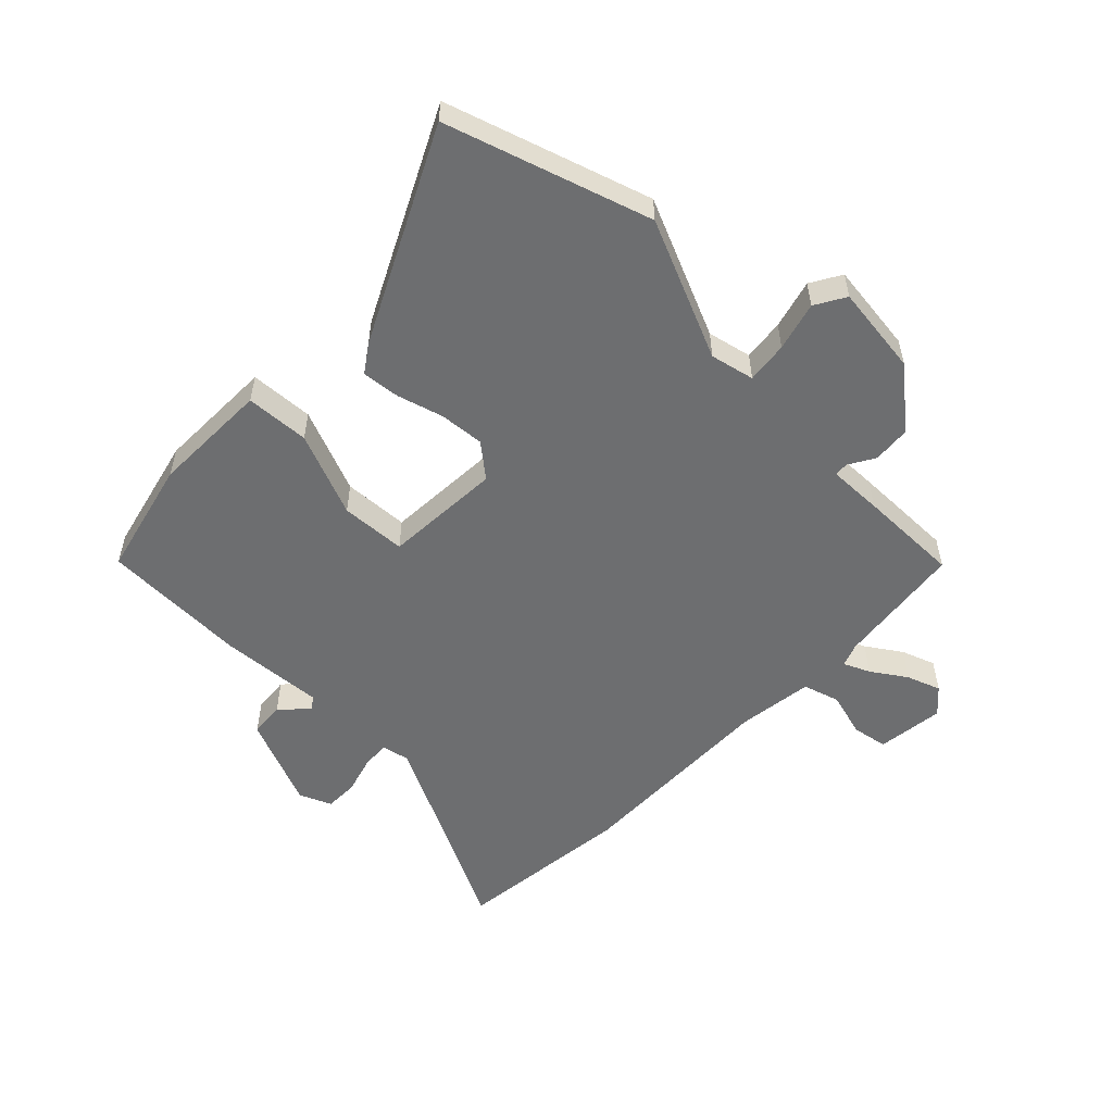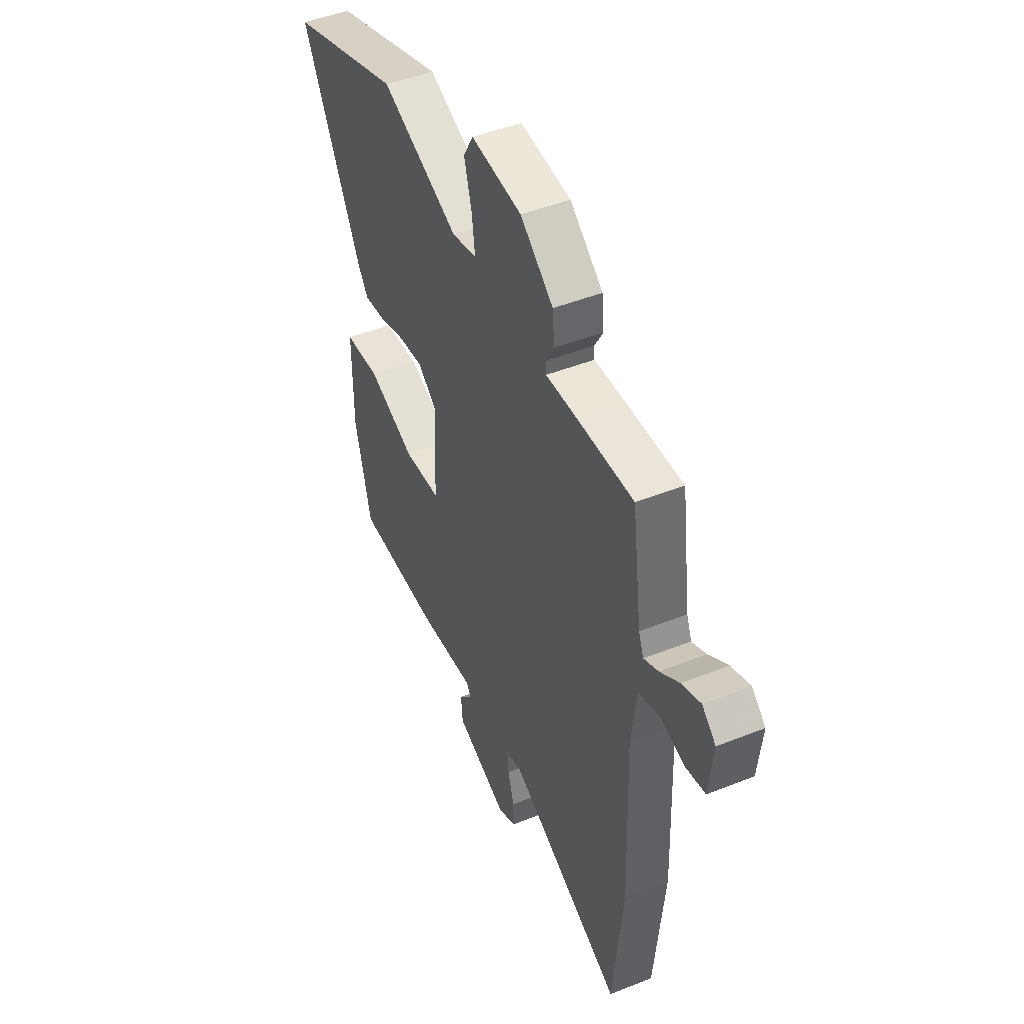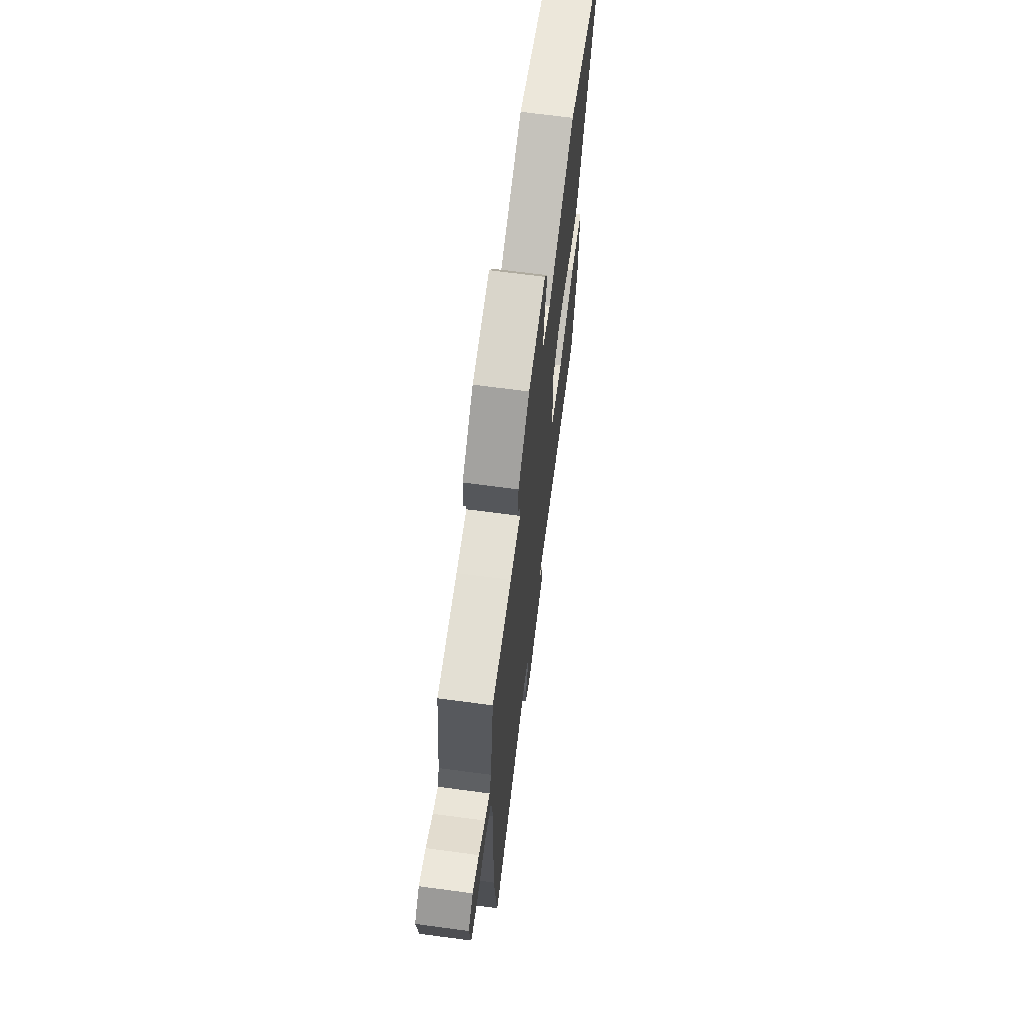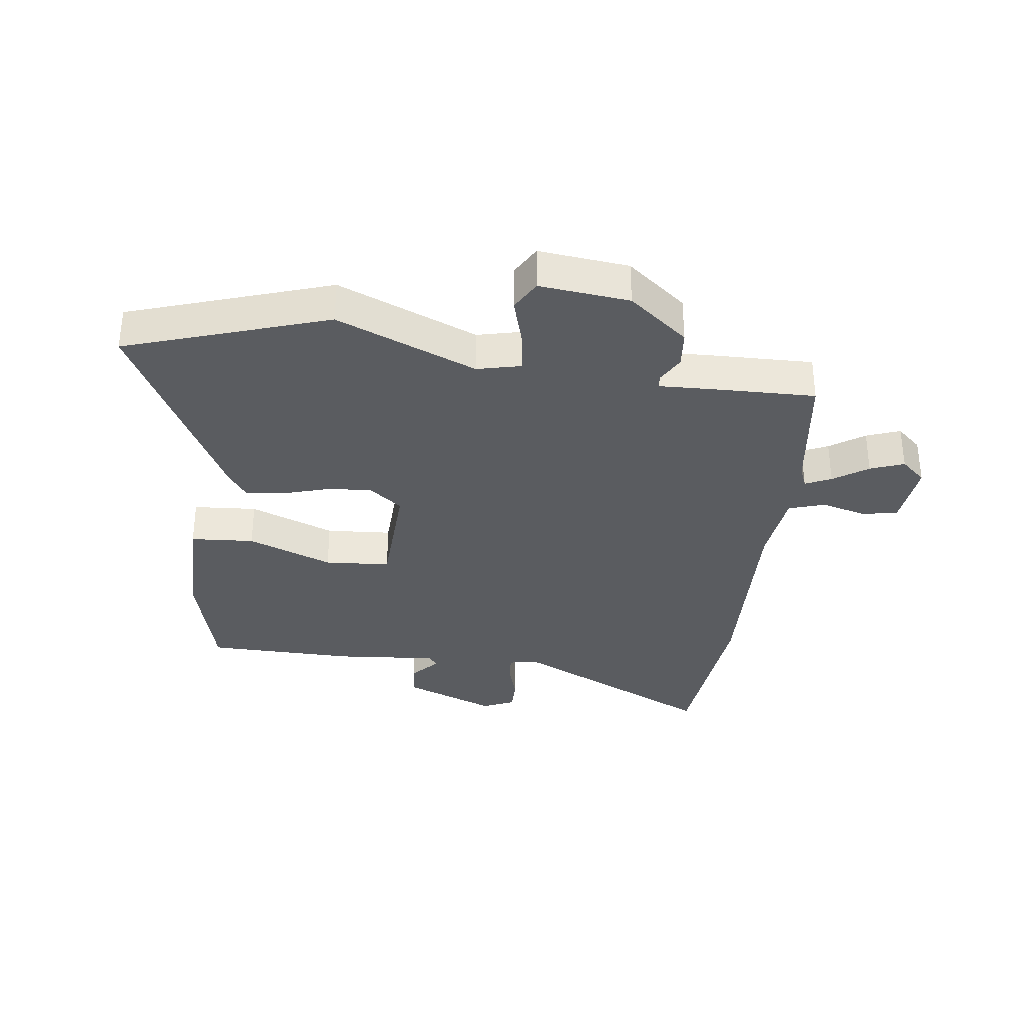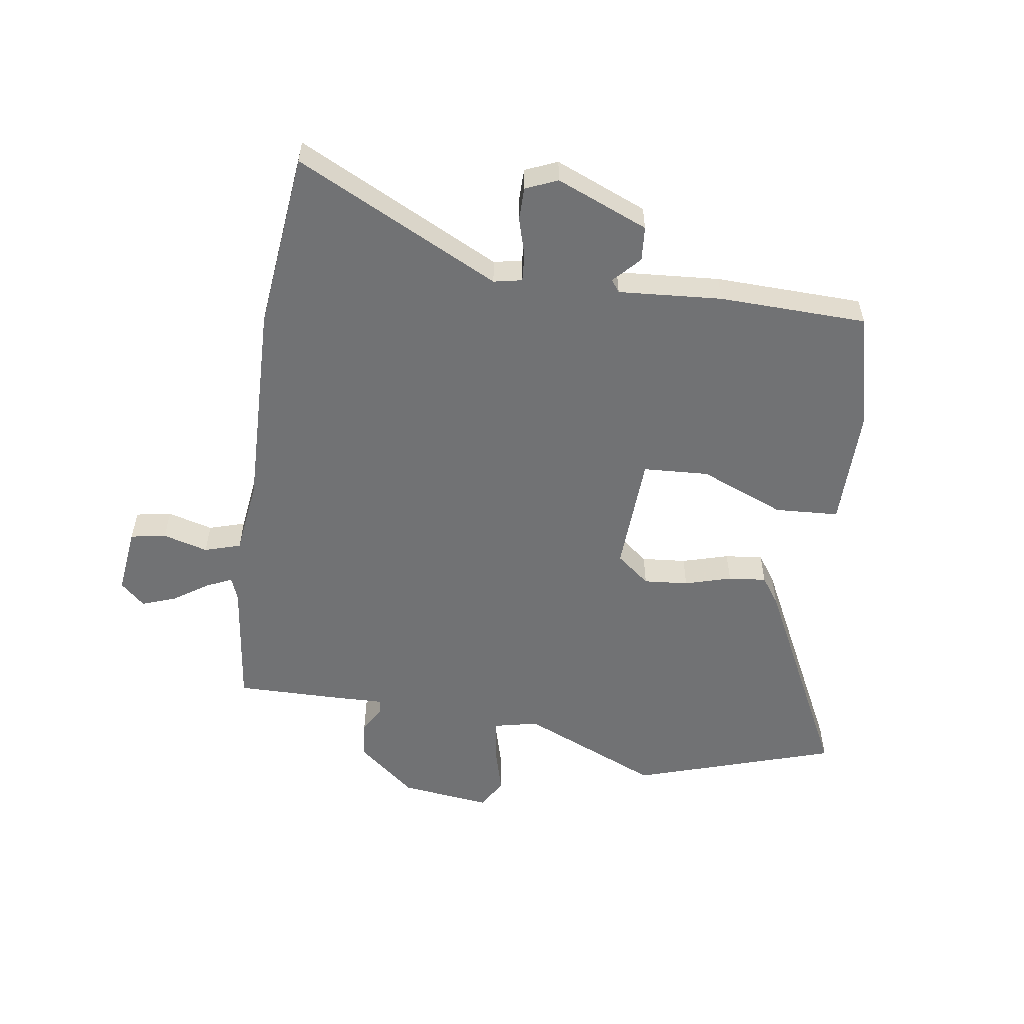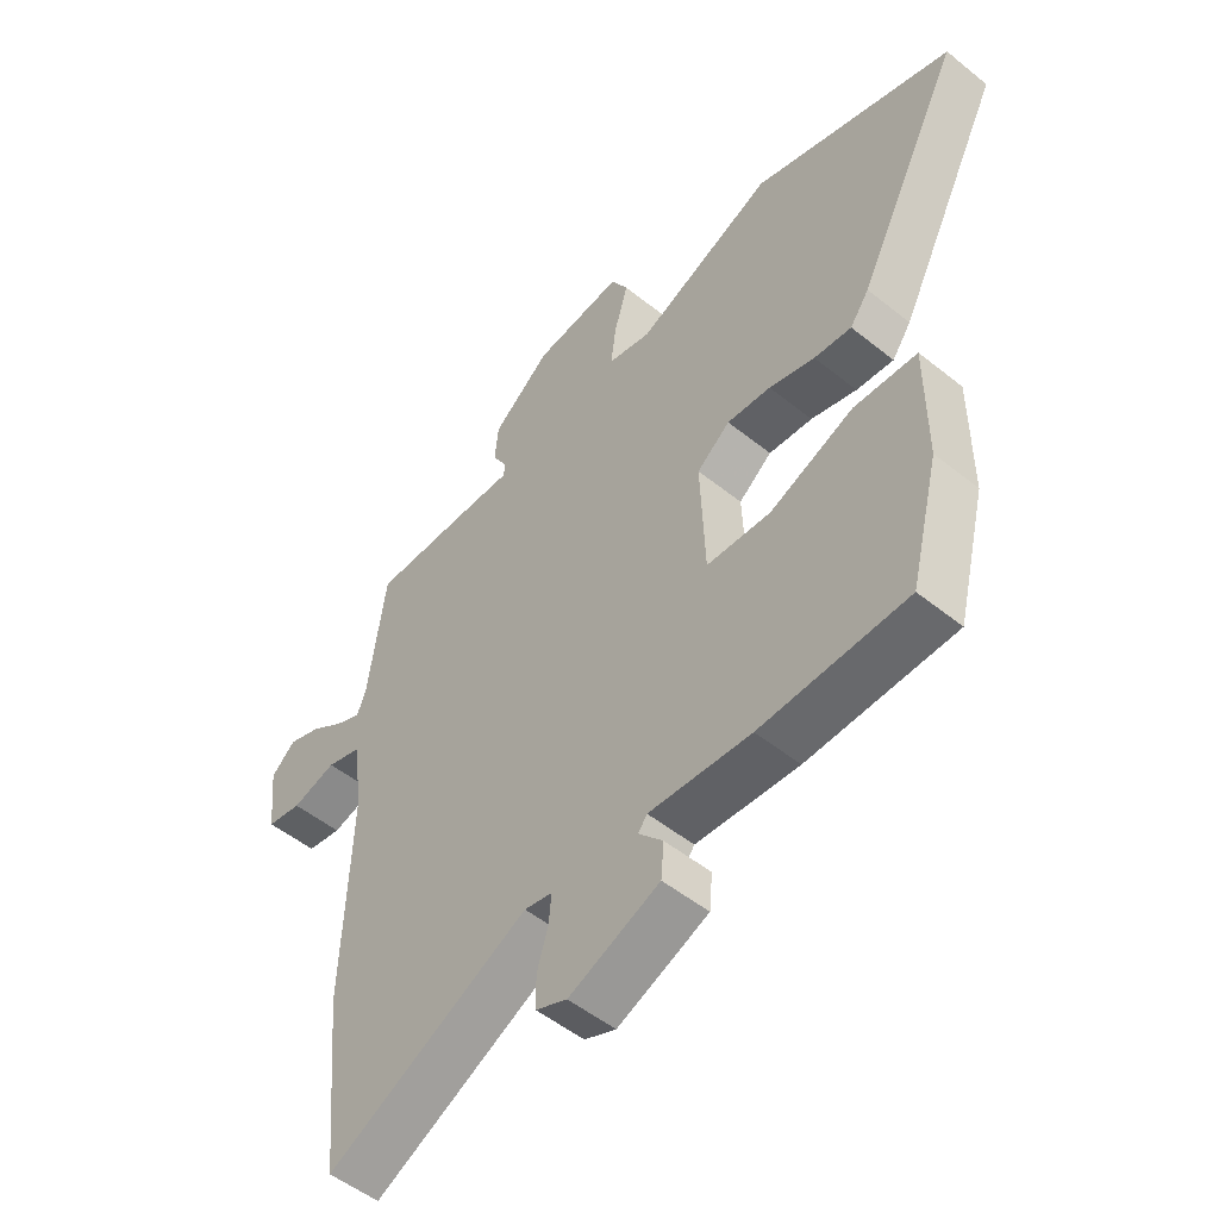
<metadata>
{"format":"obj","ext":"obj","renderer":"f3d","projection":"perspective","resolution":1024,"background":"white","views":[{"elev":-54.3,"azim":-45.0,"up":"+Y"},{"elev":46.3,"azim":65.5,"up":"+Z"},{"elev":68.0,"azim":97.6,"up":"+Z"},{"elev":-33.6,"azim":-7.2,"up":"+Y"},{"elev":-55.5,"azim":171.1,"up":"+Y"},{"elev":-51.8,"azim":-131.0,"up":"+Z"}]}
</metadata>
<code>
v 0.516 0.07 -0.339
v 0.487 0.07 -0.637
v 0.146 0.07 -0.47
v 0.099 0.07 -0.48
v 0.103 0.07 -0.527
v 0.122 0.07 -0.59
v 0.122 0.07 -0.645
v 0.069 0.07 -0.668
v -0.084 0.07 -0.606
v -0.089 0.07 -0.548
v -0.048 0.07 -0.503
v -0.063 0.07 -0.483
v -0.235 0.07 -0.497
v -0.481 0.07 -0.492
v -0.53 0.07 -0.298
v -0.53 0.07 -0.101
v -0.424 0.07 -0.094
v -0.283 0.07 -0.15
v -0.174 0.07 -0.143
v -0.166 0.07 0.054
v -0.222 0.07 0.098
v -0.296 0.07 0.091
v -0.373 0.07 0.068
v -0.436 0.07 0.061
v -0.468 0.07 0.106
v -0.645 0.07 0.452
v -0.309 0.07 0.563
v -0.077 0.07 0.465
v -0.004 0.07 0.482
v -0.013 0.07 0.551
v -0.036 0.07 0.632
v -0.007 0.07 0.683
v 0.143 0.07 0.666
v 0.241 0.07 0.587
v 0.247 0.07 0.524
v 0.222 0.07 0.48
v 0.224 0.07 0.457
v 0.314 0.07 0.46
v 0.484 0.07 0.463
v 0.513 0.07 0.25
v 0.528 0.07 0.212
v 0.571 0.07 0.232
v 0.628 0.07 0.271
v 0.684 0.07 0.292
v 0.725 0.07 0.255
v 0.713 0.07 0.143
v 0.654 0.07 0.132
v 0.579 0.07 0.152
v 0.519 0.07 0.133
v 0.504 0.07 0.007
v 0.516 0 -0.339
v 0.487 0 -0.637
v 0.146 0 -0.47
v 0.099 0 -0.48
v 0.103 0 -0.527
v 0.122 0 -0.59
v 0.122 0 -0.645
v 0.069 0 -0.668
v -0.084 0 -0.606
v -0.089 0 -0.548
v -0.048 0 -0.503
v -0.063 0 -0.483
v -0.235 0 -0.497
v -0.481 0 -0.492
v -0.53 0 -0.298
v -0.53 0 -0.101
v -0.424 0 -0.094
v -0.283 0 -0.15
v -0.174 0 -0.143
v -0.166 0 0.054
v -0.222 0 0.098
v -0.296 0 0.091
v -0.373 0 0.068
v -0.436 0 0.061
v -0.468 0 0.106
v -0.645 0 0.452
v -0.309 0 0.563
v -0.077 0 0.465
v -0.004 0 0.482
v -0.013 0 0.551
v -0.036 0 0.632
v -0.007 0 0.683
v 0.143 0 0.666
v 0.241 0 0.587
v 0.247 0 0.524
v 0.222 0 0.48
v 0.224 0 0.457
v 0.314 0 0.46
v 0.484 0 0.463
v 0.513 0 0.25
v 0.528 0 0.212
v 0.571 0 0.232
v 0.628 0 0.271
v 0.684 0 0.292
v 0.725 0 0.255
v 0.713 0 0.143
v 0.654 0 0.132
v 0.579 0 0.152
v 0.519 0 0.133
v 0.504 0 0.007
f 46 47 48
f 45 46 48
f 44 45 48
f 43 44 48
f 42 43 48
f 41 42 48 49
f 40 41 49 50
f 39 40 50
f 38 39 50
f 37 38 50
f 34 35 36
f 33 34 36
f 32 33 36
f 31 32 36
f 30 31 36
f 29 30 36 37
f 1 2 3
f 50 1 3
f 37 50 3
f 29 37 3
f 28 29 3
f 26 27 28
f 25 26 28
f 24 25 28
f 23 24 28
f 22 23 28
f 16 17 18
f 15 16 18
f 14 15 18
f 13 14 18
f 12 13 18
f 11 12 18 19
f 9 10 11
f 8 9 11
f 7 8 11
f 6 7 11
f 5 6 11
f 11 19 20
f 5 11 20
f 4 5 20
f 28 3 4 20
f 21 22 28
f 20 21 28
f 98 97 96
f 98 96 95
f 98 95 94
f 98 94 93
f 98 93 92
f 99 98 92 91
f 100 99 91 90
f 100 90 89
f 100 89 88
f 100 88 87
f 86 85 84
f 86 84 83
f 86 83 82
f 86 82 81
f 86 81 80
f 87 86 80 79
f 53 52 51
f 53 51 100
f 53 100 87
f 53 87 79
f 53 79 78
f 78 77 76
f 78 76 75
f 78 75 74
f 78 74 73
f 78 73 72
f 68 67 66
f 68 66 65
f 68 65 64
f 68 64 63
f 68 63 62
f 69 68 62 61
f 61 60 59
f 61 59 58
f 61 58 57
f 61 57 56
f 61 56 55
f 70 69 61
f 70 61 55
f 70 55 54
f 70 54 53 78
f 78 72 71
f 78 71 70
f 1 51 52 2
f 2 52 53 3
f 3 53 54 4
f 4 54 55 5
f 5 55 56 6
f 6 56 57 7
f 7 57 58 8
f 8 58 59 9
f 9 59 60 10
f 10 60 61 11
f 11 61 62 12
f 12 62 63 13
f 13 63 64 14
f 14 64 65 15
f 15 65 66 16
f 16 66 67 17
f 17 67 68 18
f 18 68 69 19
f 19 69 70 20
f 20 70 71 21
f 21 71 72 22
f 22 72 73 23
f 23 73 74 24
f 24 74 75 25
f 25 75 76 26
f 26 76 77 27
f 27 77 78 28
f 28 78 79 29
f 29 79 80 30
f 30 80 81 31
f 31 81 82 32
f 32 82 83 33
f 33 83 84 34
f 34 84 85 35
f 35 85 86 36
f 36 86 87 37
f 37 87 88 38
f 38 88 89 39
f 39 89 90 40
f 40 90 91 41
f 41 91 92 42
f 42 92 93 43
f 43 93 94 44
f 44 94 95 45
f 45 95 96 46
f 46 96 97 47
f 47 97 98 48
f 48 98 99 49
f 49 99 100 50
f 50 100 51 1

</code>
